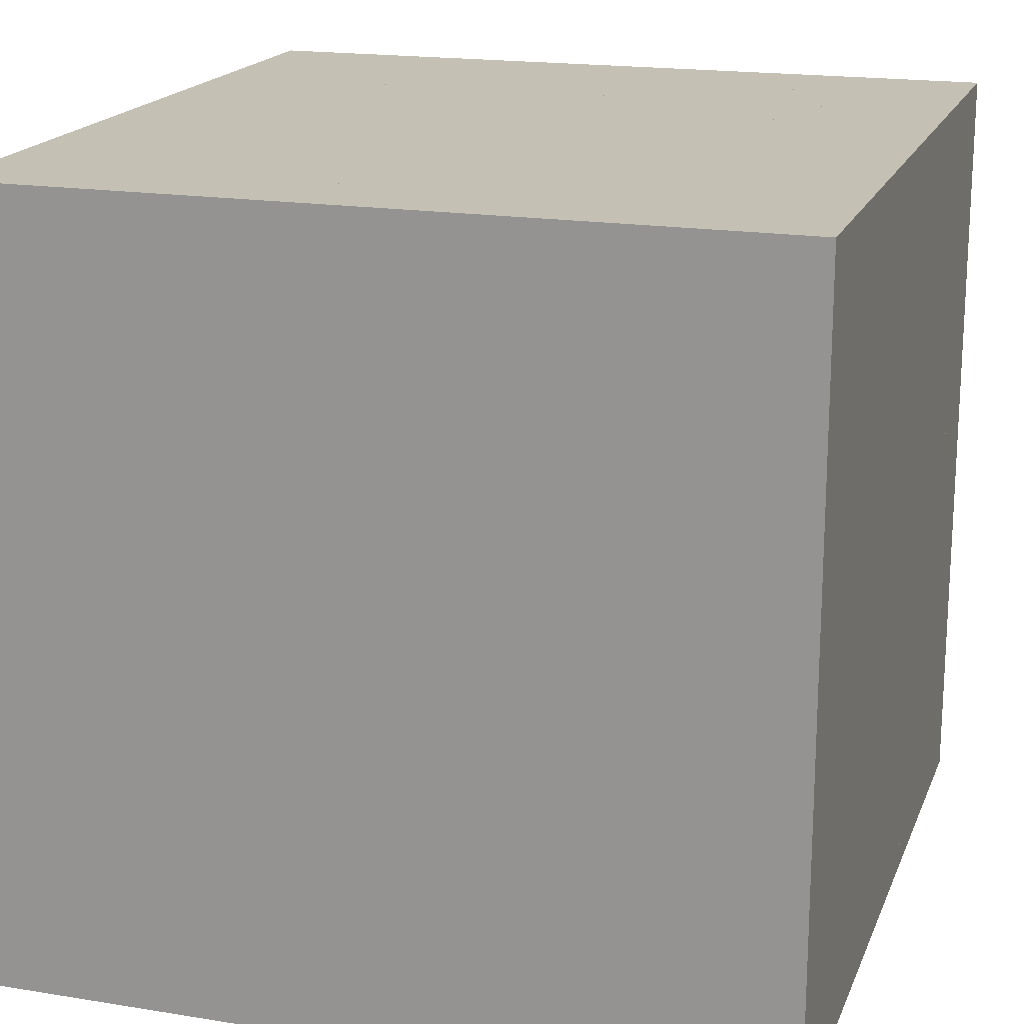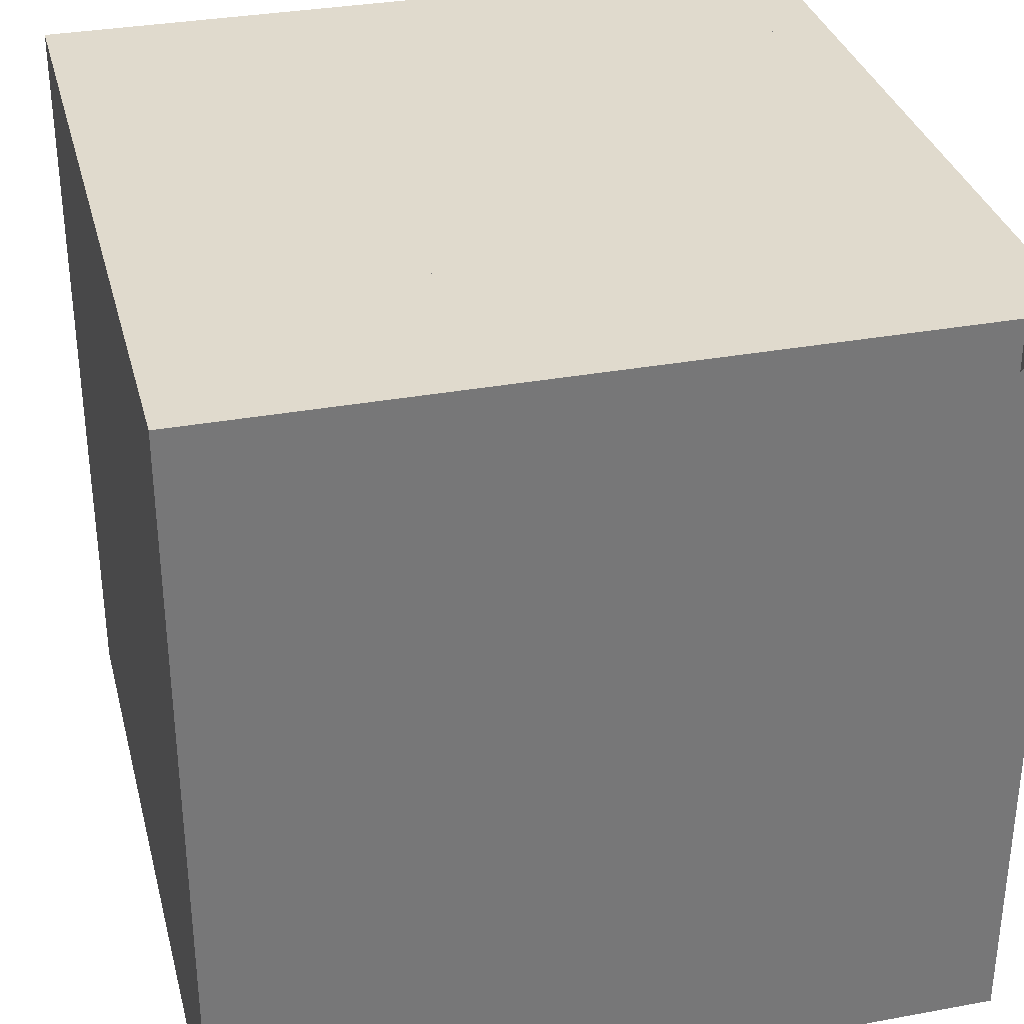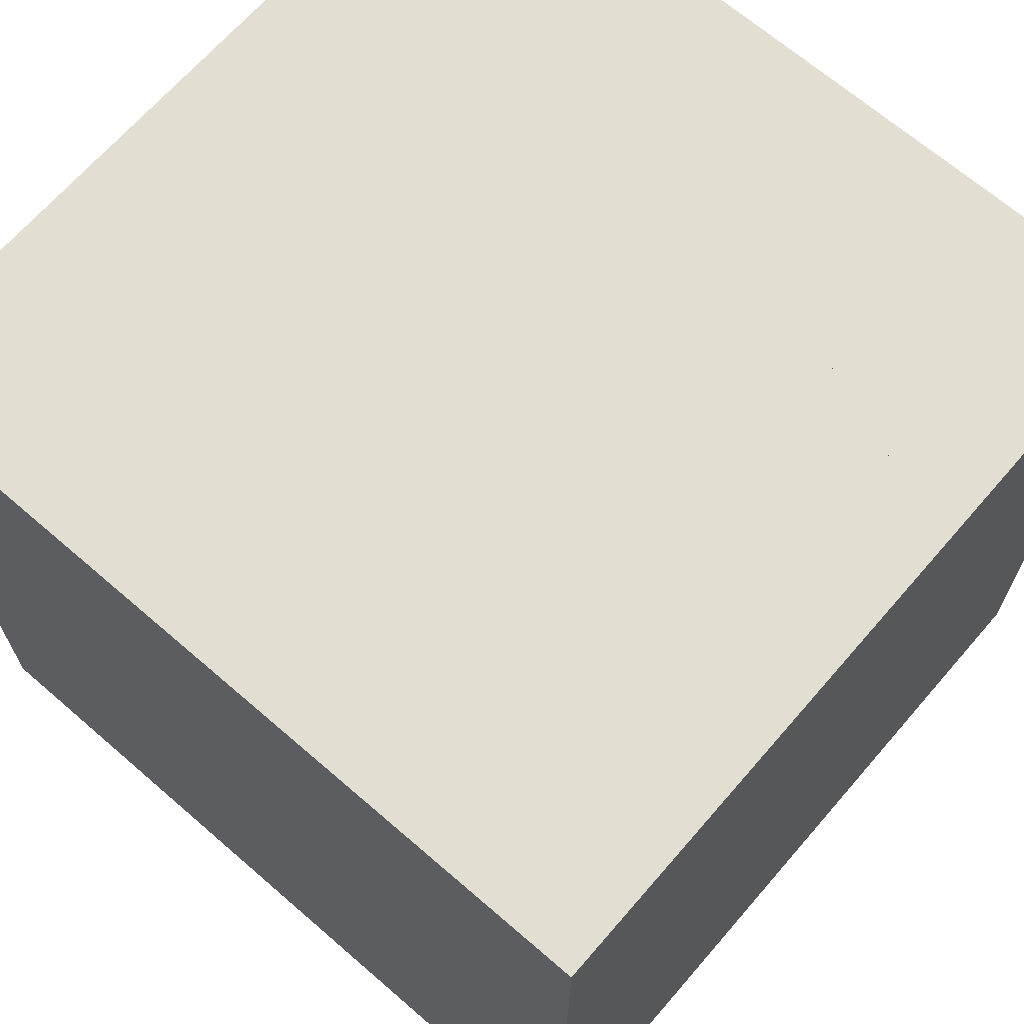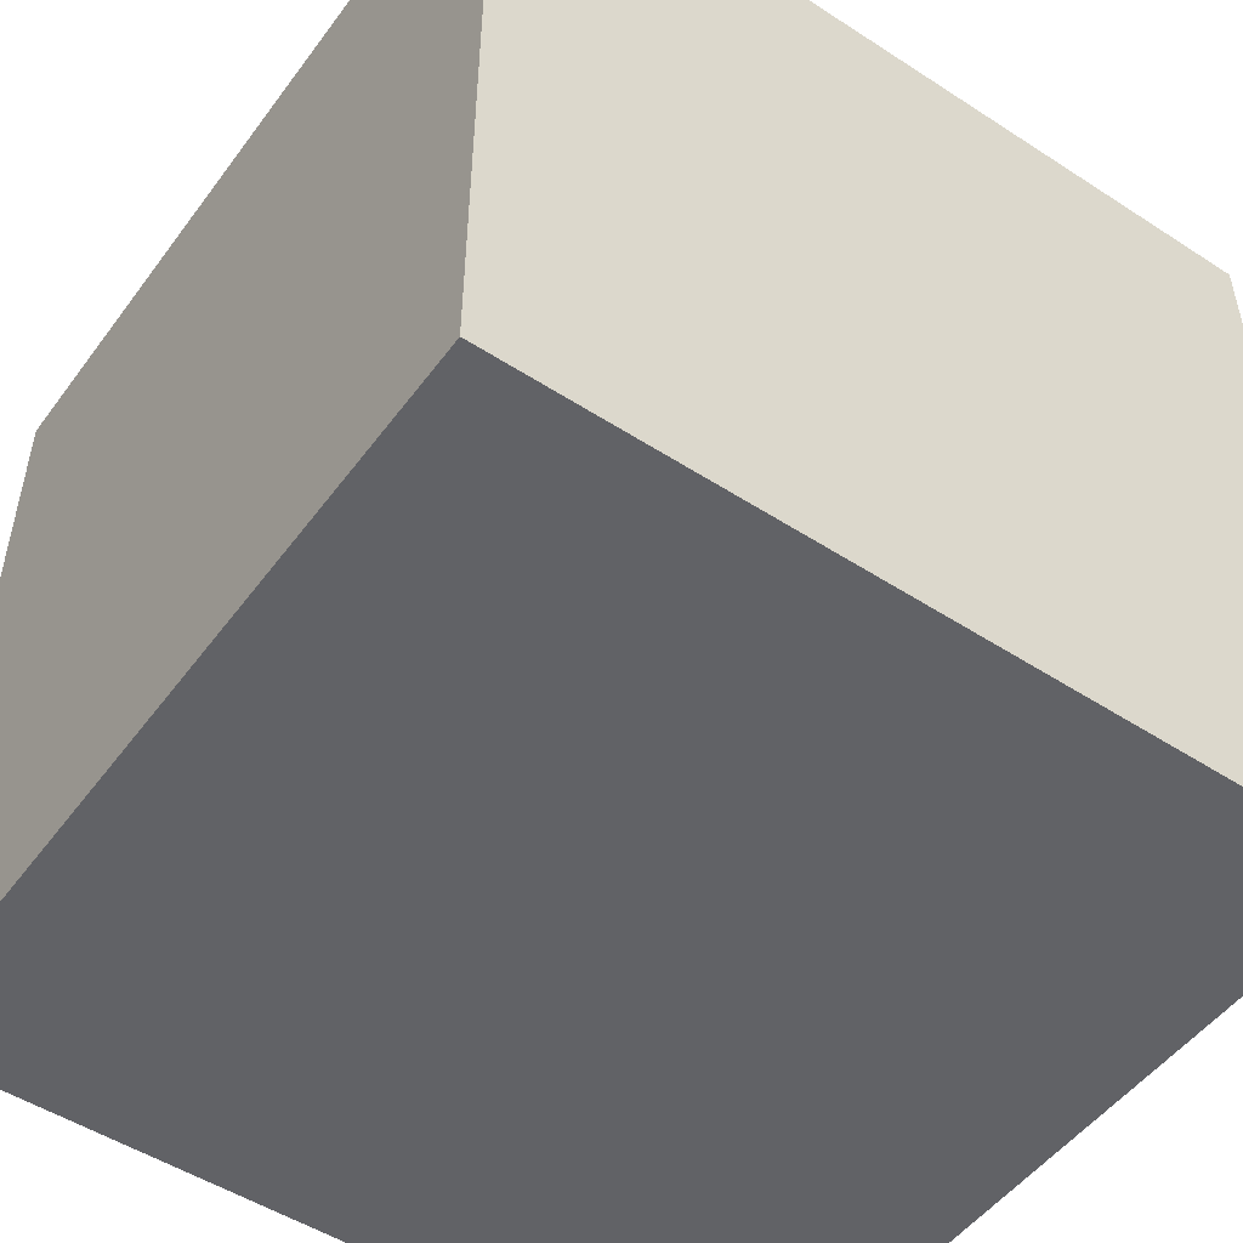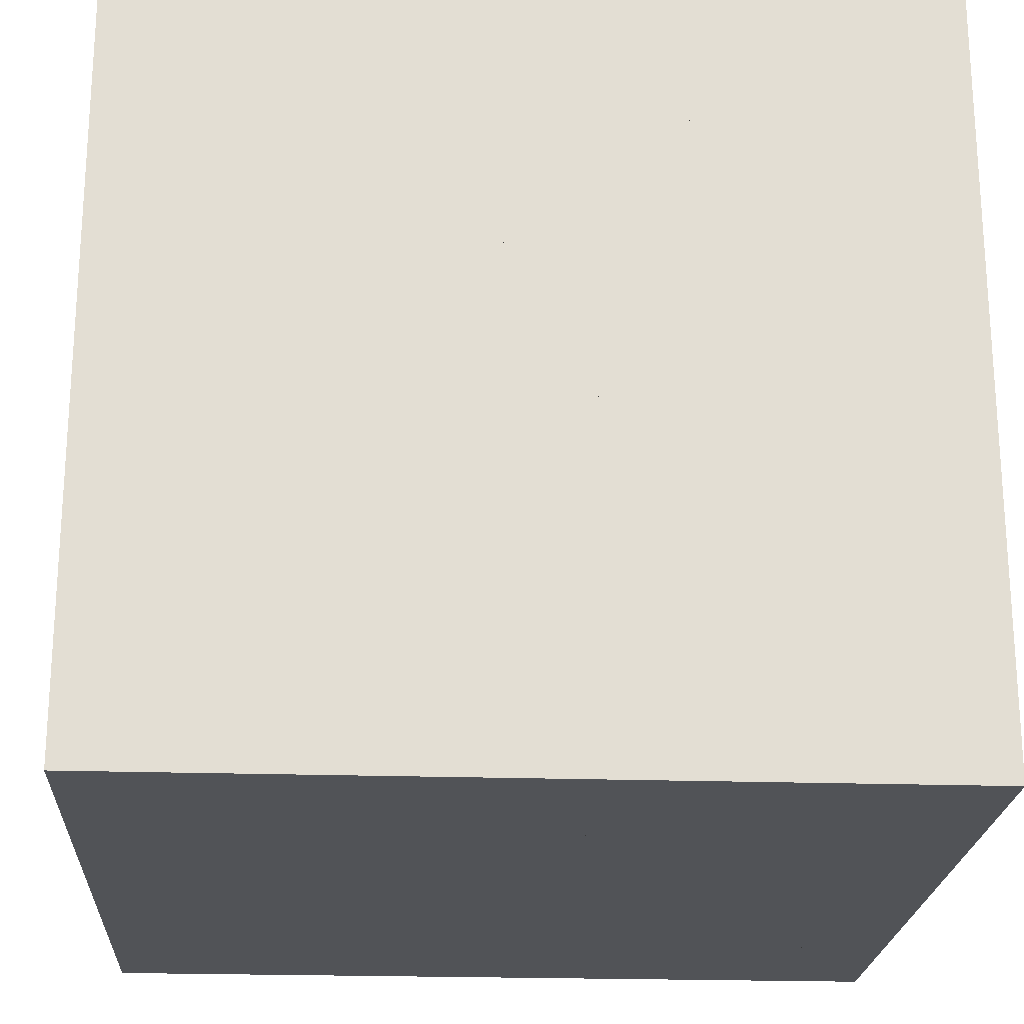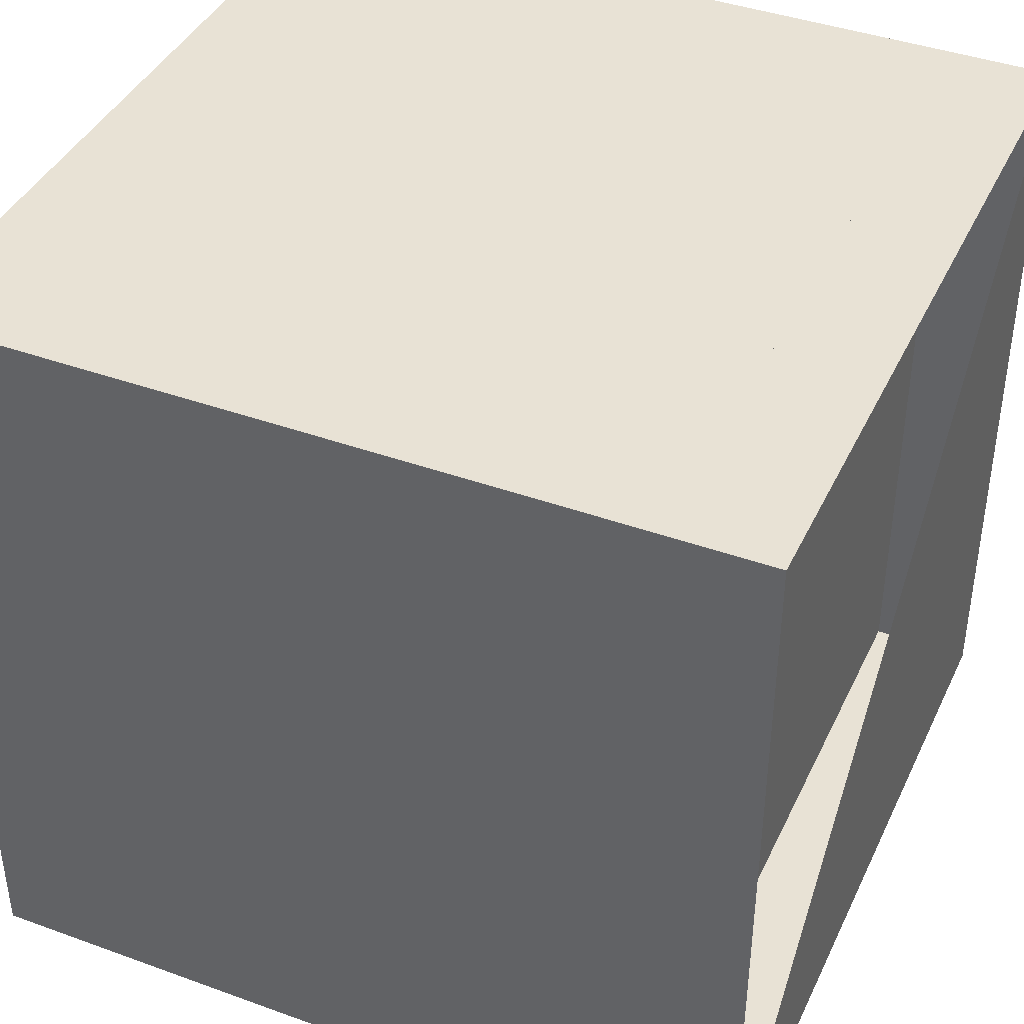
<metadata>
{"format":"obj","ext":"obj","renderer":"f3d","projection":"perspective","resolution":1024,"background":"white","views":[{"elev":18.3,"azim":107.4,"up":"+Y"},{"elev":33.1,"azim":-104.2,"up":"+Z"},{"elev":67.7,"azim":40.9,"up":"+Y"},{"elev":-50.7,"azim":144.7,"up":"+Z"},{"elev":-21.9,"azim":-3.3,"up":"+Y"},{"elev":40.9,"azim":-156.2,"up":"+Z"}]}
</metadata>
<code>
v 0 -1 -1
v 0 -1 1
v 0 1 1
v 0 1 -1
v 0.261 -1 -1
v 0.261 -1 1
v 0.261 1 1
v 0.261 1 -1
v 0.5074 -1 -1
v 0.5074 -1 1
v 0.5074 1 1
v 0.5074 1 -1
v 0.7357 -1 -1
v 0.7357 -1 1
v 0.7357 1 1
v 0.7357 1 -1
v 0.9481 -1 -1
v 0.9481 -1 1
v 0.9481 1 1
v 0.9481 1 -1
v 1.159 -1 -1
v 1.159 -1 1
v 1.159 1 1
v 1.159 1 -1
v 1.38 -1 -1
v 1.38 -1 1
v 1.38 1 1
v 1.38 1 -1
v 1.606 -1 -1
v 1.606 -1 1
v 1.606 1 1
v 1.606 1 -1
v 1.829 -1 -1
v 1.829 -1 1
v 1.829 1 1
v 1.829 1 -1
v 2.05 -1 -1
v 2.05 -1 1
v 2.05 1 1
v 2.05 1 -1
f 1 2 4 5
f 5 6 7 8
f 5 6 2 1
f 6 7 3 2
f 7 8 4 3
f 8 5 1 4
f 9 10 11 12
f 9 10 6 5
f 10 11 7 6
f 11 12 8 7
f 12 9 5 8
f 13 14 15 16
f 13 14 10 9
f 14 15 11 10
f 15 16 12 11
f 16 13 9 12
f 17 18 19 20
f 17 18 14 13
f 18 19 15 14
f 19 20 16 15
f 20 17 13 16
f 21 22 23 24
f 21 22 18 17
f 22 23 19 18
f 23 24 20 19
f 24 21 17 20
f 25 26 27 28
f 25 26 22 21
f 26 27 23 22
f 27 28 24 23
f 28 25 21 24
f 29 30 31 32
f 29 30 26 25
f 30 31 27 26
f 31 32 28 27
f 32 29 25 28
f 33 34 35 36
f 33 34 30 29
f 34 35 31 30
f 35 36 32 31
f 36 33 29 32
f 37 38 39 40
f 37 38 34 33
f 38 39 35 34
f 39 40 36 35
f 40 37 33 36

</code>
